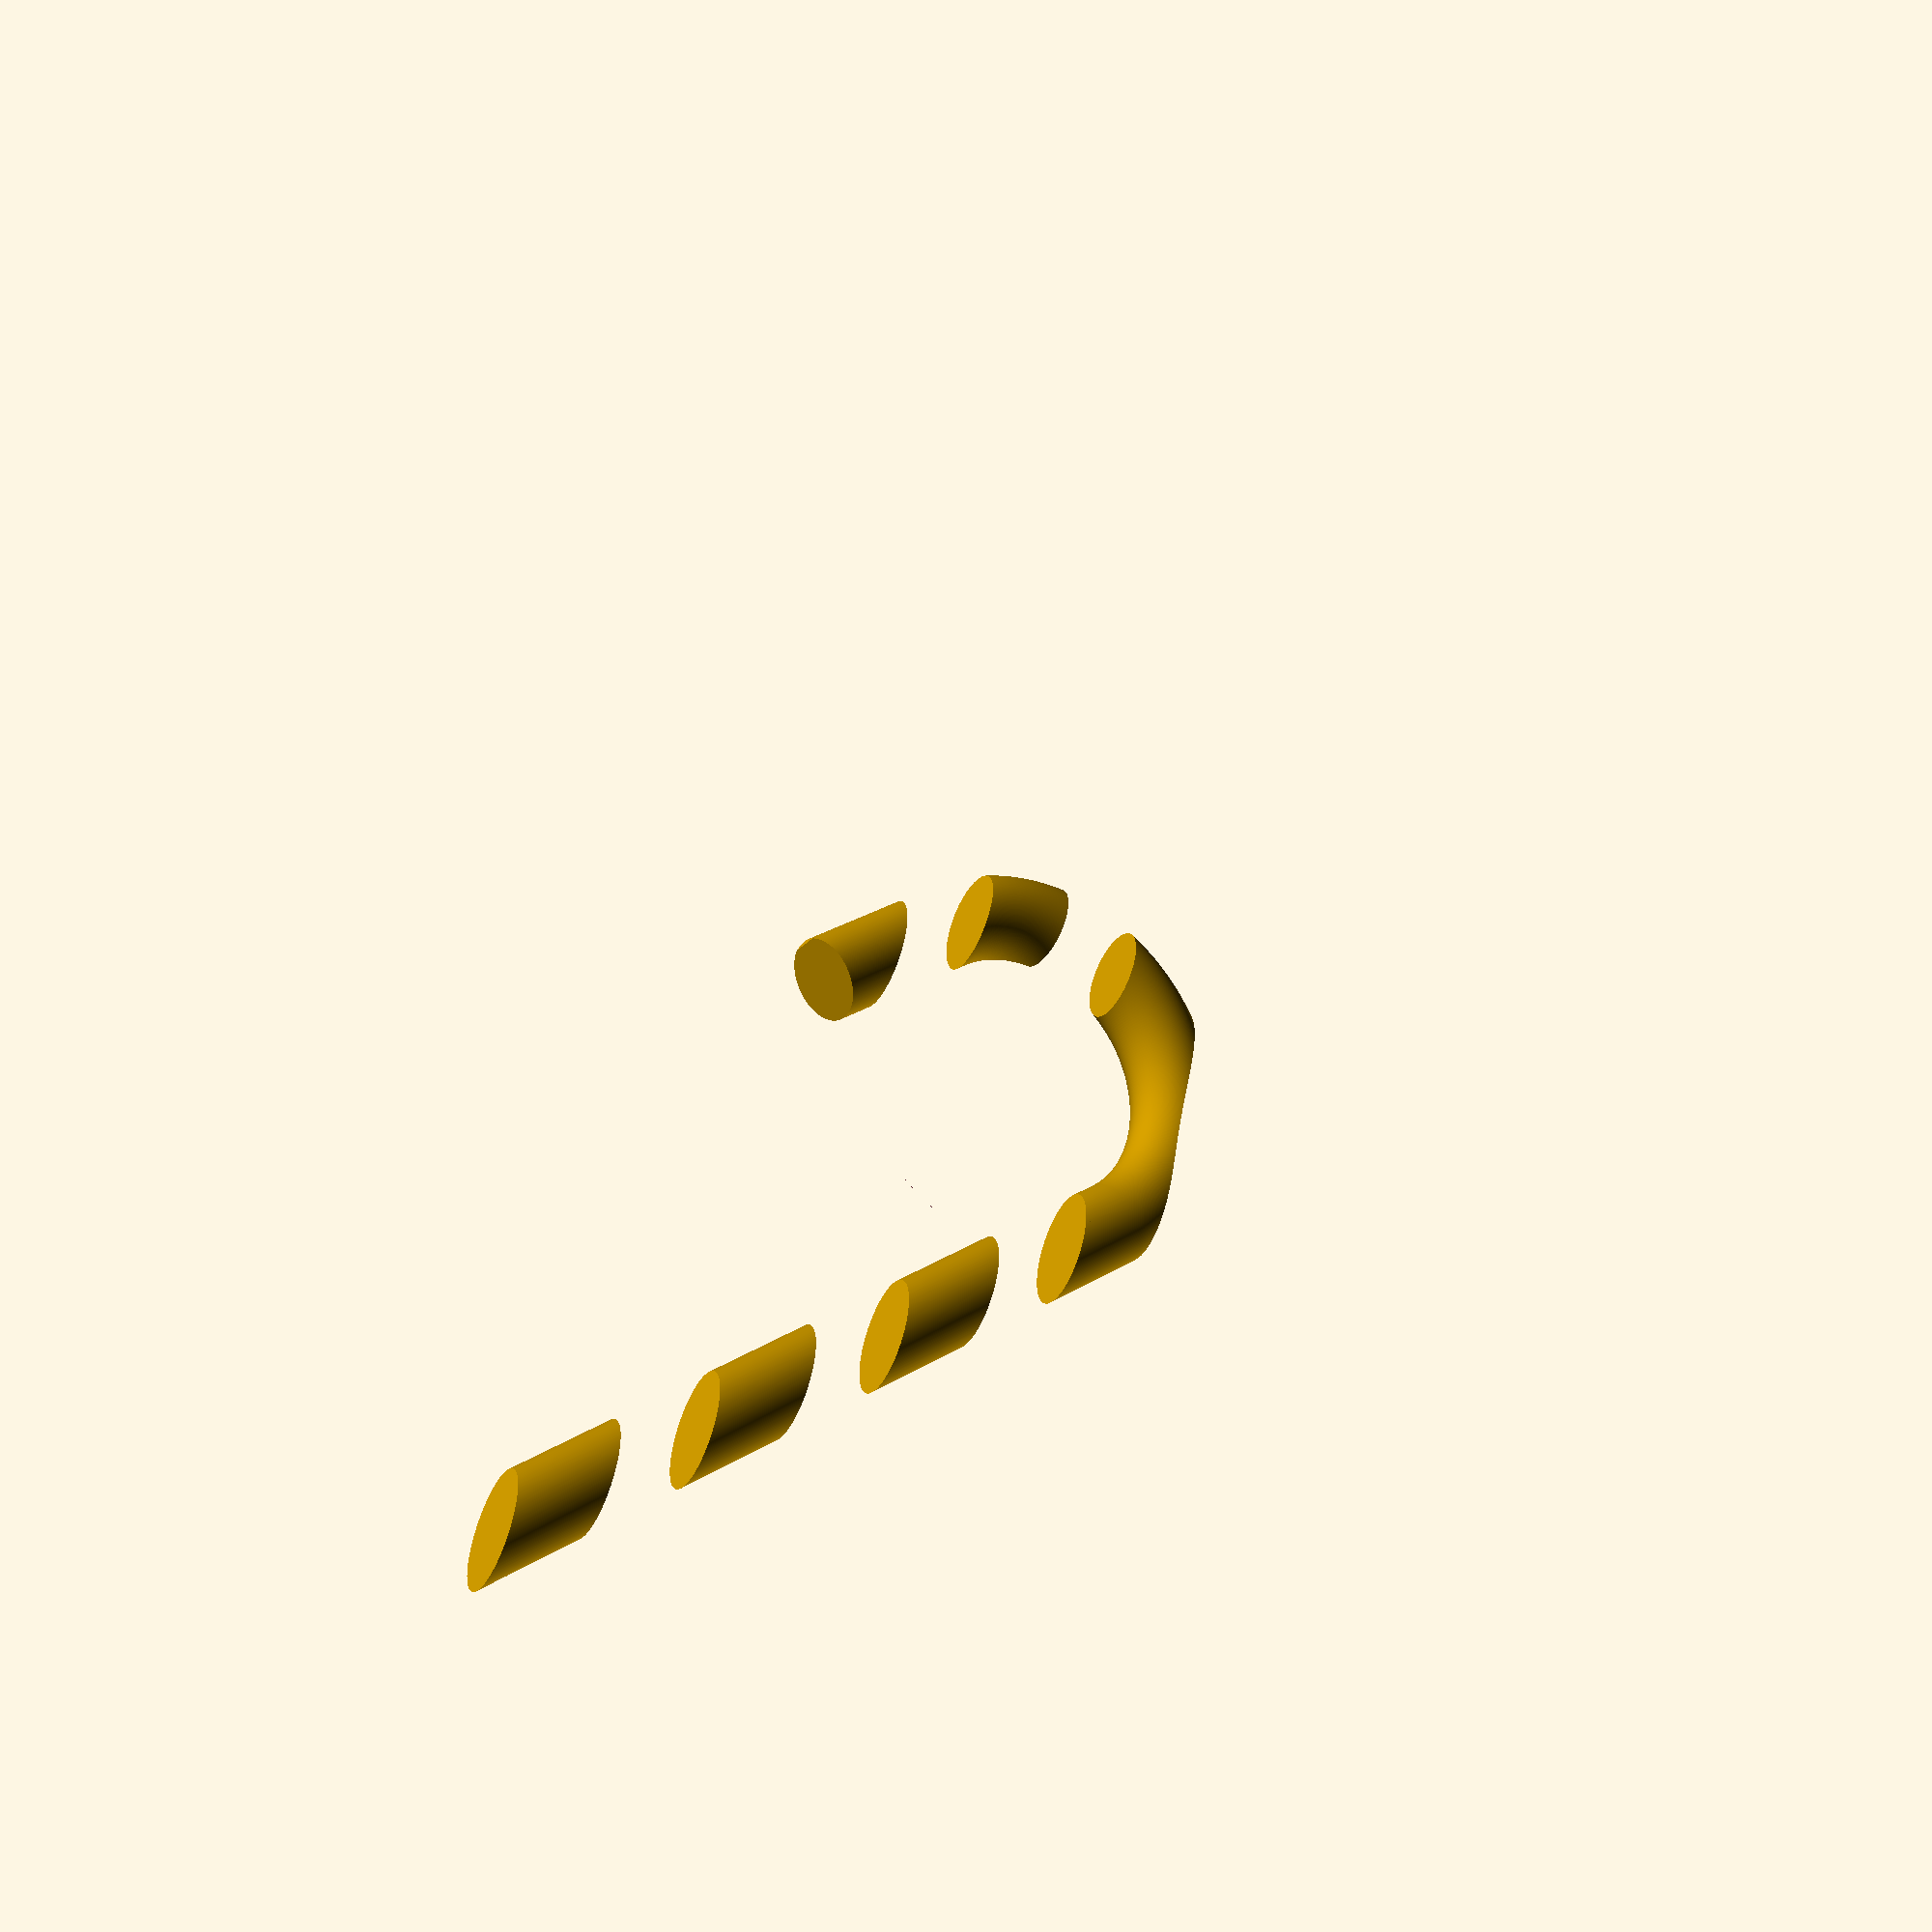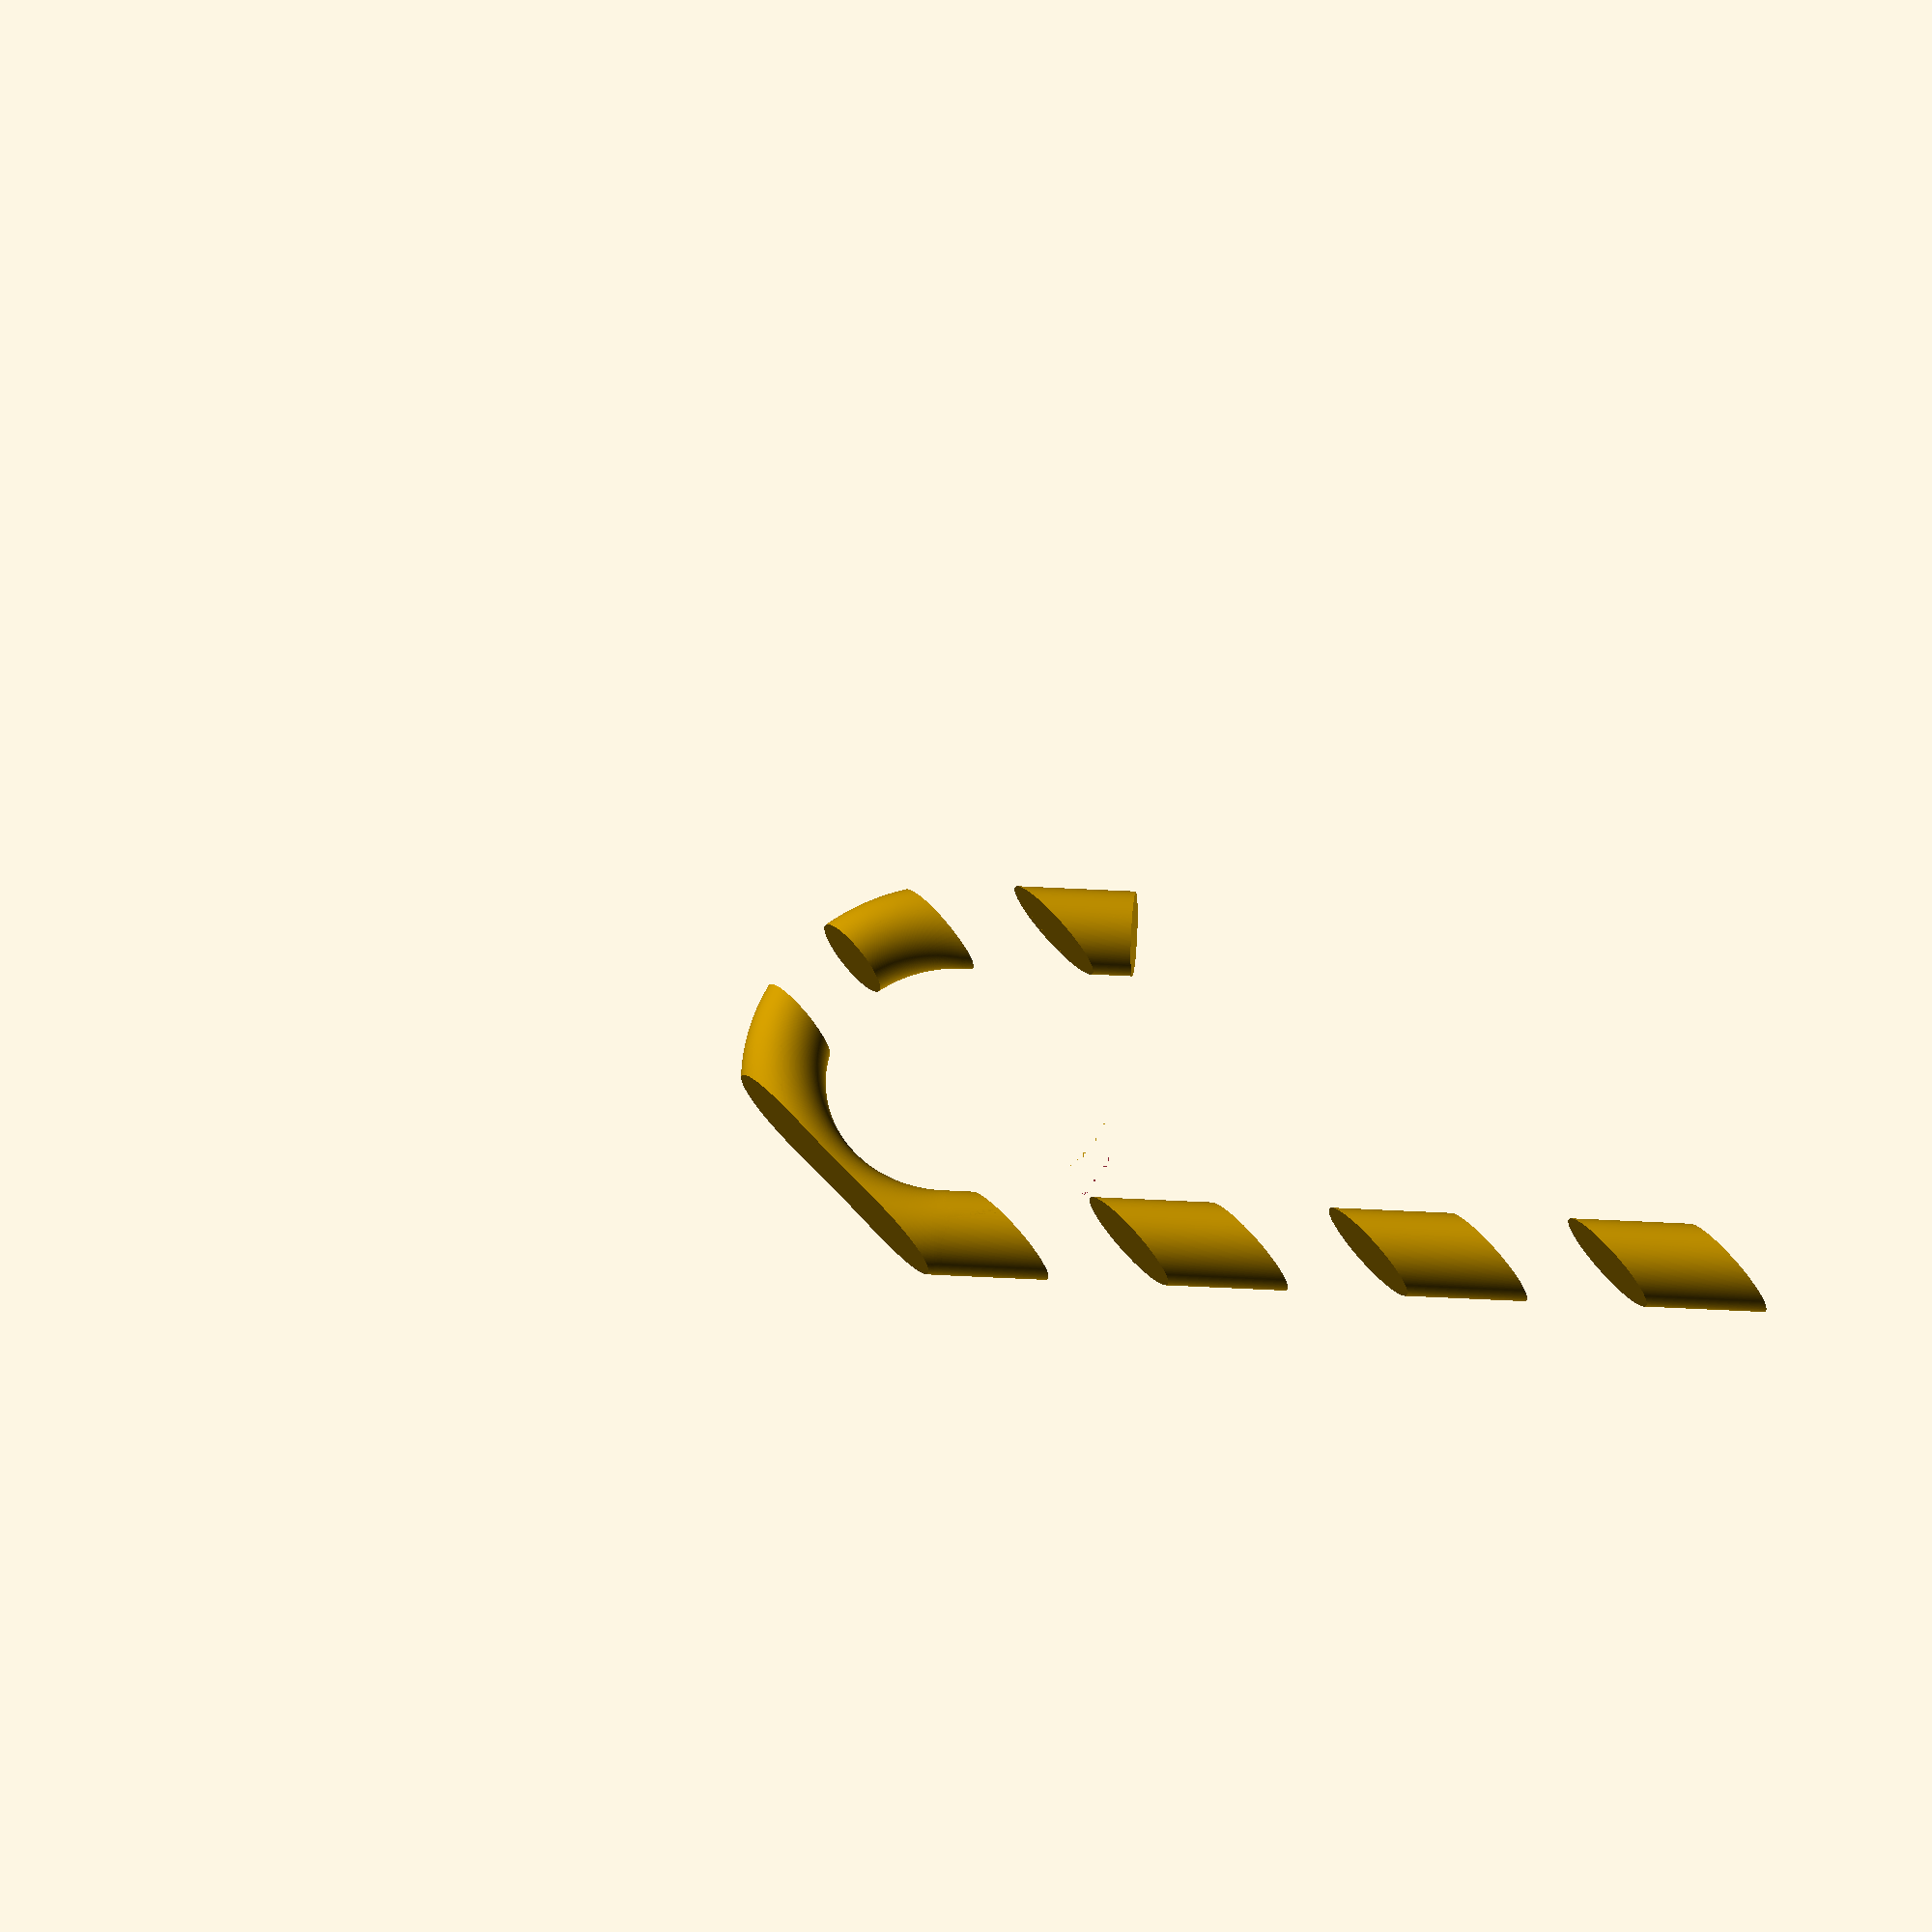
<openscad>
$fs = 0.1;
$fa = 1;

extruder = 1;

module candycane() {
	linear_extrude(height = 100) {
		circle(r = 5);
	}
	translate([20, 0, 100]) {
		difference() {
			rotate([90, 0, 0]) {
				rotate_extrude(convexity = 2) {
					translate([-20, 0, 0]) {
						circle(r = 5);
					}
				}
			}
			translate([-25, -5, -25]) {
				cube([50, 10, 25]);
			}
		}
	}
	translate([40, 0, 80]) {
		linear_extrude(height = 20) {
			circle(r = 5);
		}
	}
}

intersection() {
	rotate([0, 45, 0]) {
		candycane();
	}
	translate([-5, -5, -5 + 10 * extruder]) {
		cube([200, 10, 10]);
		translate([0, 0, 20])
			cube([200, 10, 10]);
		translate([0, 0, 40])
			cube([200, 10, 10]);
		translate([0, 0, 60])
			cube([200, 10, 10]);
		translate([0, 0, 80])
			cube([200, 10, 10]);
	}
}
</openscad>
<views>
elev=227.5 azim=71.4 roll=302.6 proj=p view=solid
elev=112.4 azim=356.0 roll=131.0 proj=o view=wireframe
</views>
